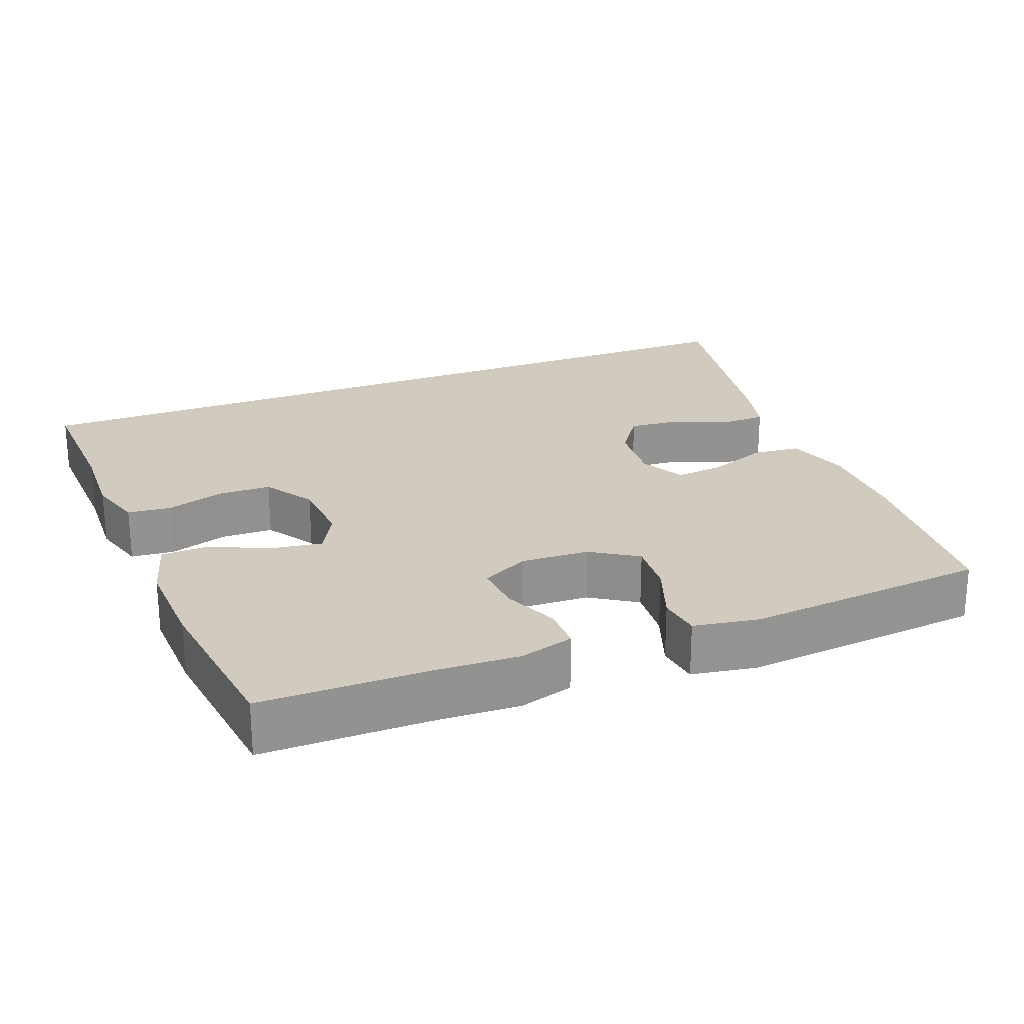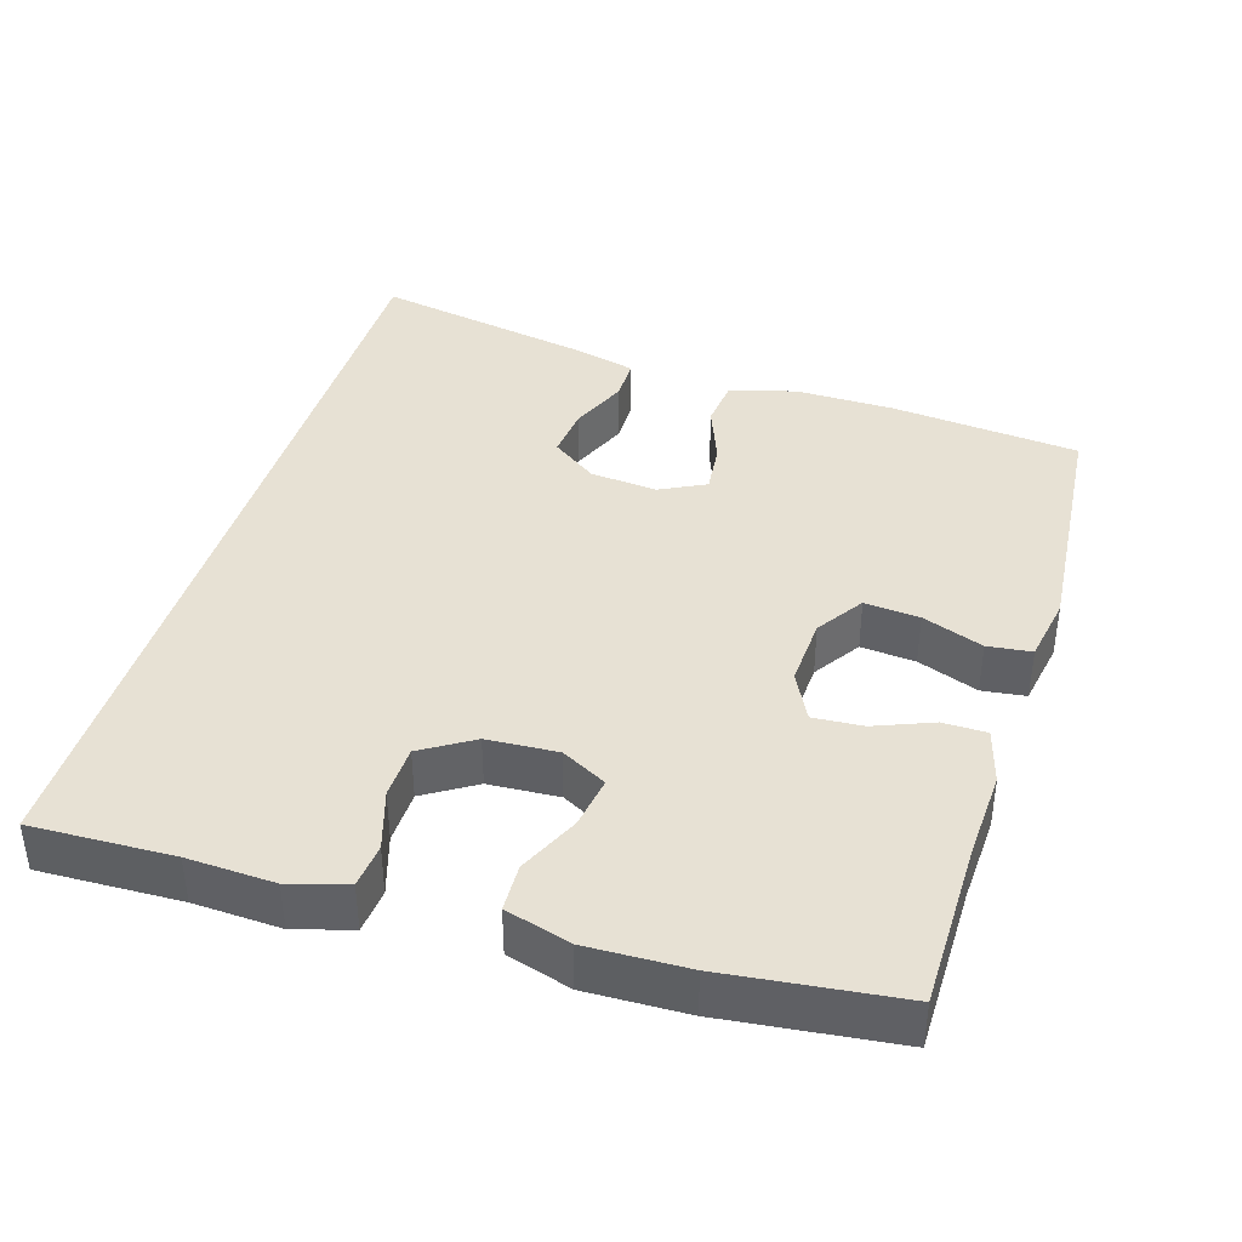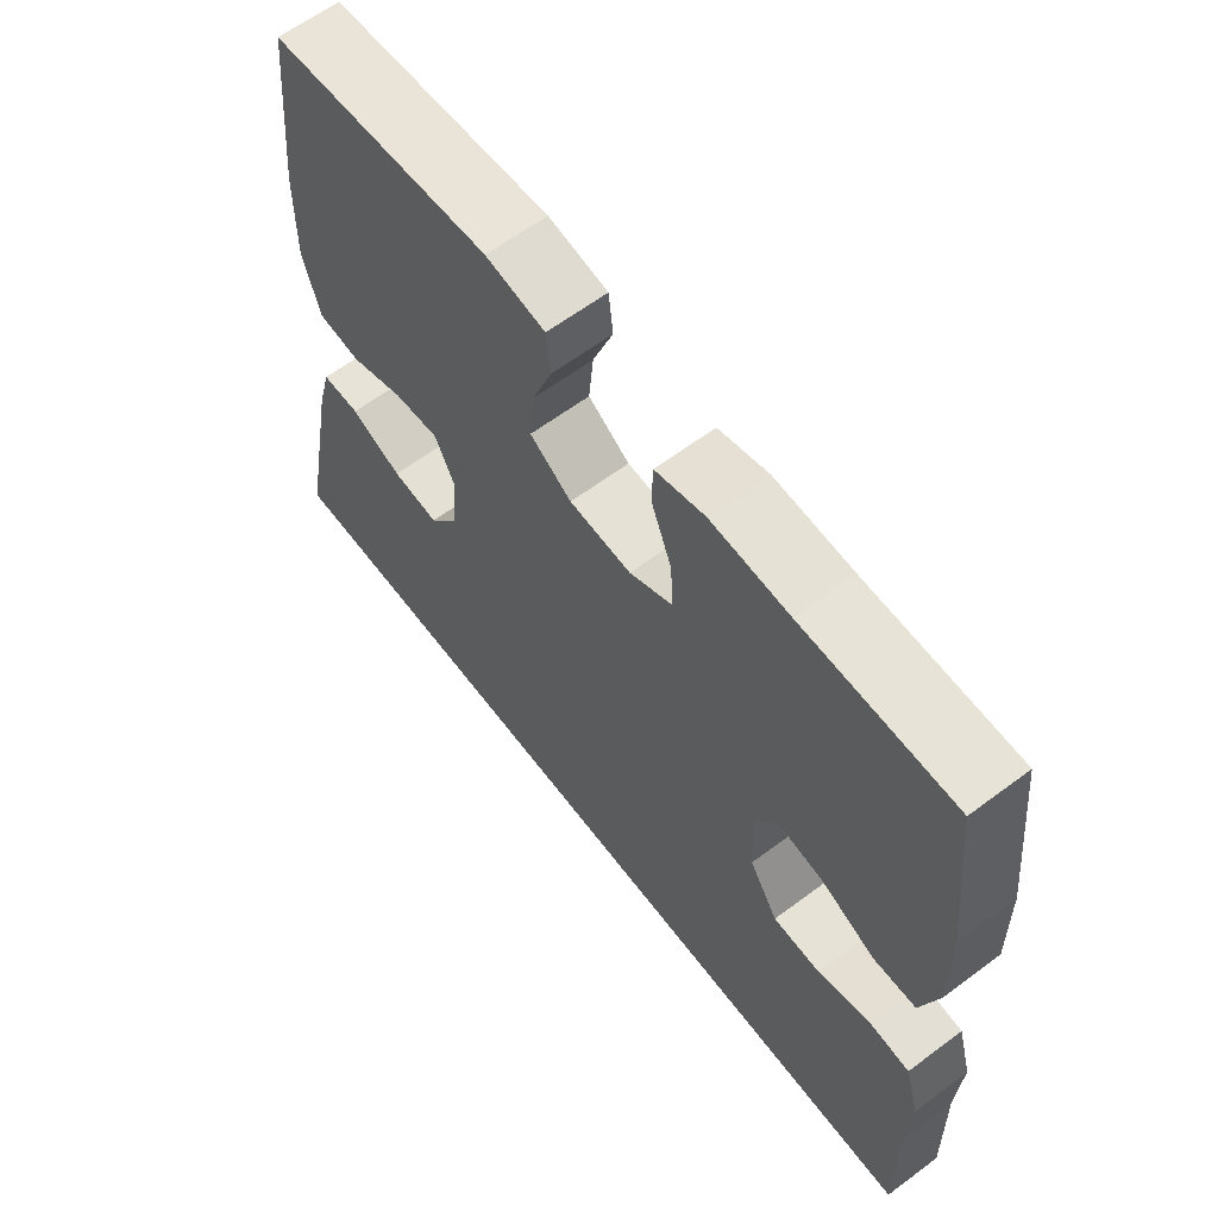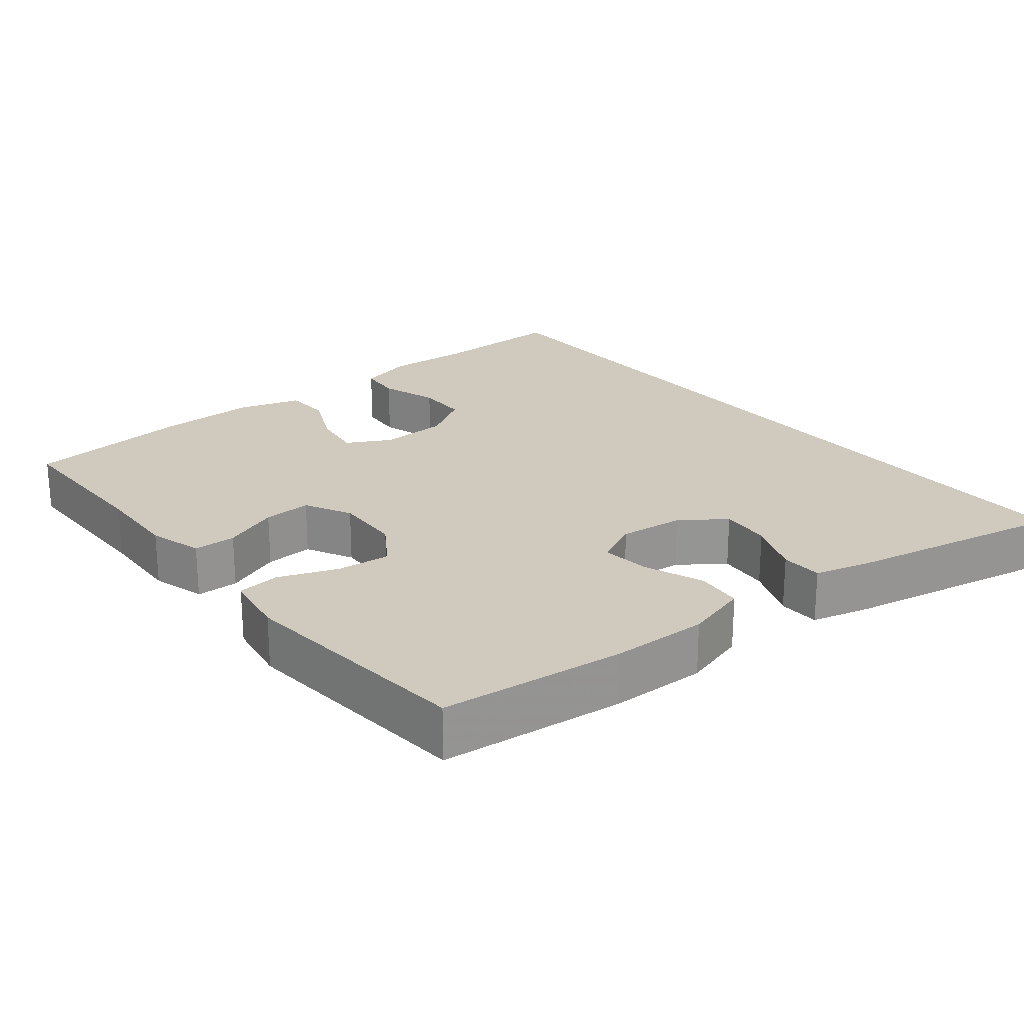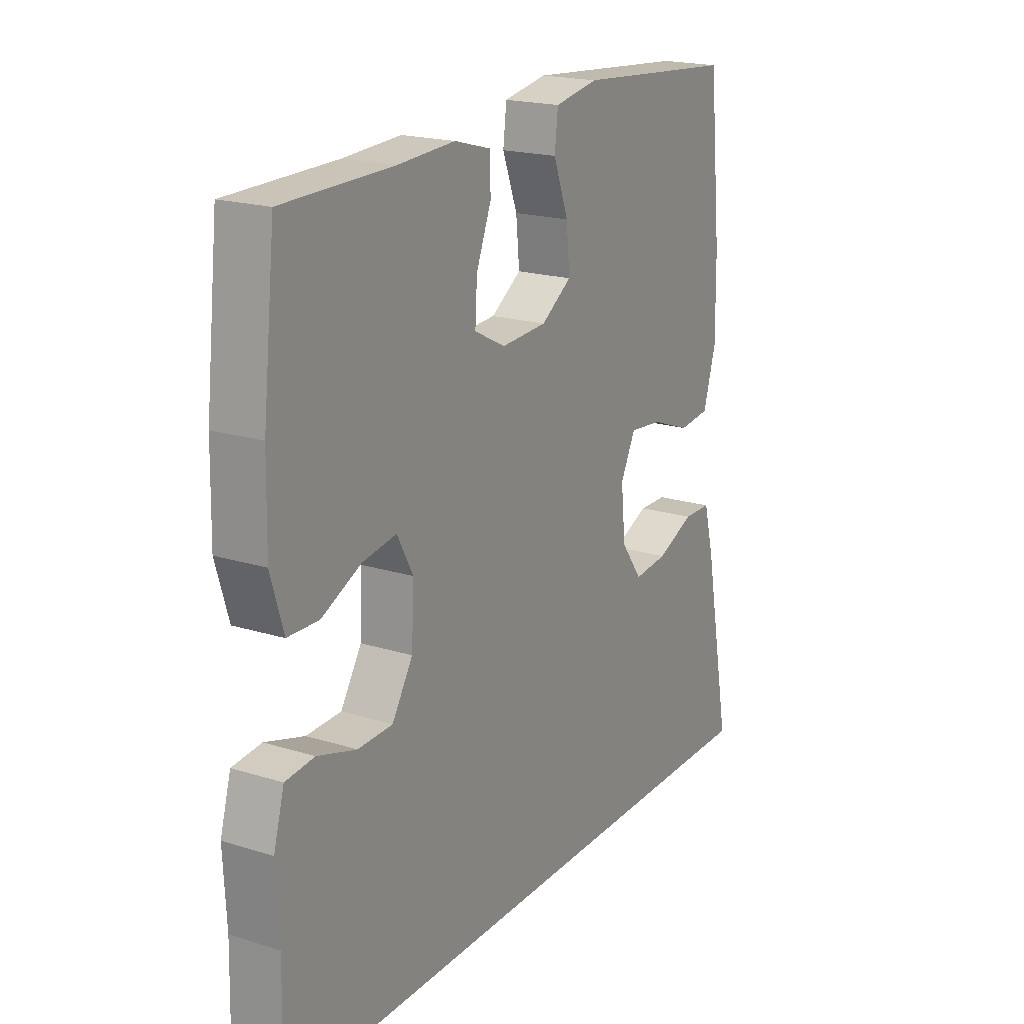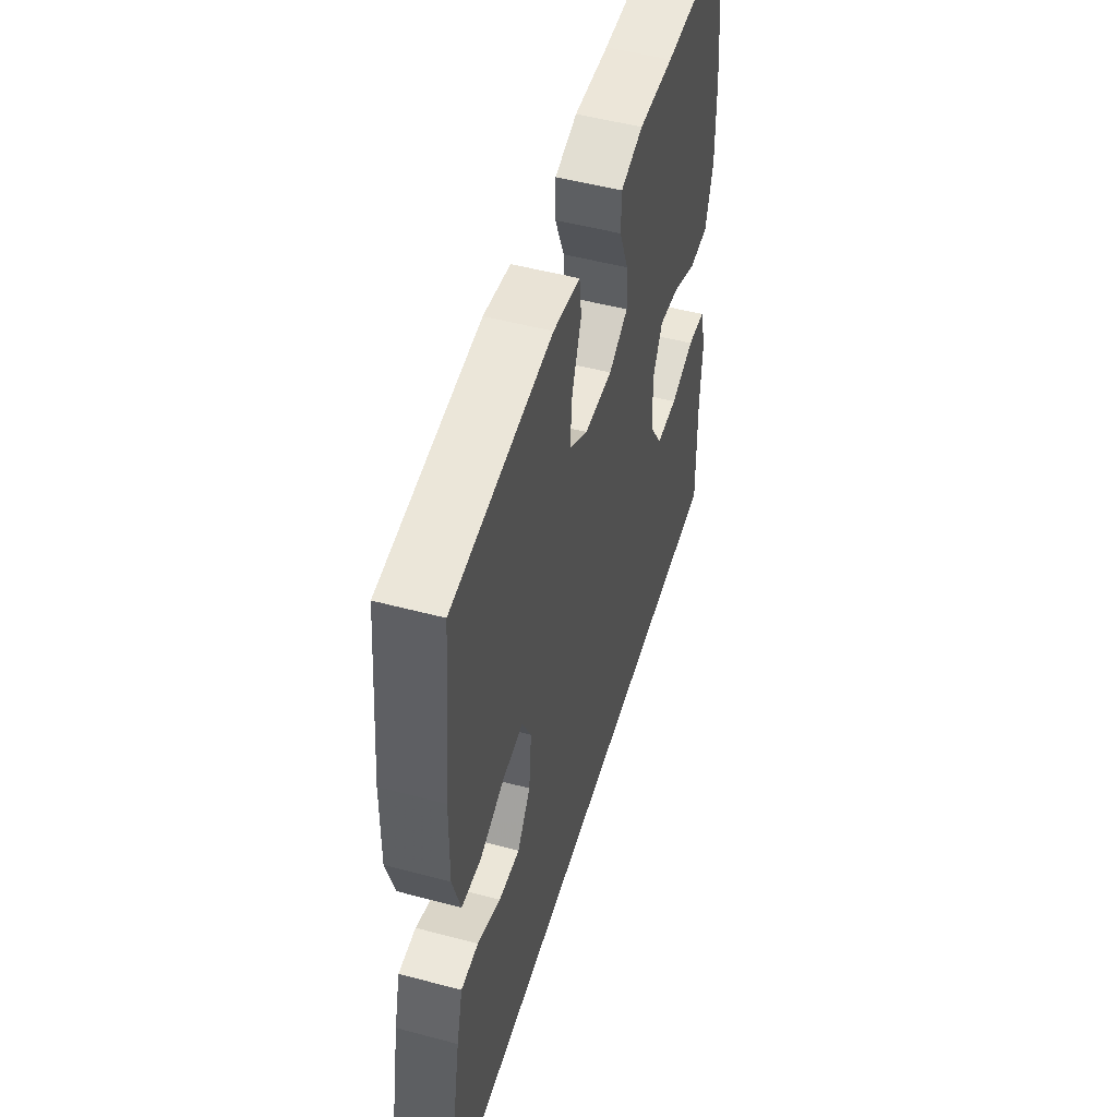
<metadata>
{"format":"obj","ext":"obj","renderer":"f3d","projection":"perspective","resolution":1024,"background":"white","views":[{"elev":23.5,"azim":-21.9,"up":"+Y"},{"elev":39.5,"azim":-73.1,"up":"+Y"},{"elev":62.5,"azim":-127.1,"up":"+Z"},{"elev":22.9,"azim":51.0,"up":"+Y"},{"elev":19.6,"azim":-60.0,"up":"+Z"},{"elev":50.9,"azim":106.2,"up":"+Z"}]}
</metadata>
<code>
v 0.5 0.07 0.5
v 0.526 0.07 0.246
v 0.528 0.07 0.112
v 0.502 0.07 0.023
v 0.437 0.07 0.016
v 0.355 0.07 0.047
v 0.287 0.07 0.054
v 0.256 0.07 -0.008
v 0.265 0.07 -0.098
v 0.309 0.07 -0.159
v 0.38 0.07 -0.152
v 0.458 0.07 -0.119
v 0.516 0.07 -0.12
v 0.537 0.07 -0.2
v 0.595 0.07 -0.5
v -0.536 0.07 -0.5
v -0.531 0.07 -0.31
v -0.537 0.07 -0.193
v -0.515 0.07 -0.116
v -0.455 0.07 -0.11
v -0.374 0.07 -0.135
v -0.302 0.07 -0.133
v -0.259 0.07 -0.064
v -0.254 0.07 0.031
v -0.287 0.07 0.092
v -0.357 0.07 0.081
v -0.439 0.07 0.043
v -0.503 0.07 0.045
v -0.529 0.07 0.132
v -0.526 0.07 0.267
v -0.5 0.07 0.5
v -0.273 0.07 0.502
v -0.156 0.07 0.508
v -0.081 0.07 0.487
v -0.08 0.07 0.428
v -0.111 0.07 0.35
v -0.115 0.07 0.283
v -0.05 0.07 0.25
v 0.044 0.07 0.255
v 0.107 0.07 0.297
v 0.1 0.07 0.371
v 0.069 0.07 0.453
v 0.076 0.07 0.512
v 0.166 0.07 0.528
v 0.5 0 0.5
v 0.526 0 0.246
v 0.528 0 0.112
v 0.502 0 0.023
v 0.437 0 0.016
v 0.355 0 0.047
v 0.287 0 0.054
v 0.256 0 -0.008
v 0.265 0 -0.098
v 0.309 0 -0.159
v 0.38 0 -0.152
v 0.458 0 -0.119
v 0.516 0 -0.12
v 0.537 0 -0.2
v 0.595 0 -0.5
v -0.536 0 -0.5
v -0.531 0 -0.31
v -0.537 0 -0.193
v -0.515 0 -0.116
v -0.455 0 -0.11
v -0.374 0 -0.135
v -0.302 0 -0.133
v -0.259 0 -0.064
v -0.254 0 0.031
v -0.287 0 0.092
v -0.357 0 0.081
v -0.439 0 0.043
v -0.503 0 0.045
v -0.529 0 0.132
v -0.526 0 0.267
v -0.5 0 0.5
v -0.273 0 0.502
v -0.156 0 0.508
v -0.081 0 0.487
v -0.08 0 0.428
v -0.111 0 0.35
v -0.115 0 0.283
v -0.05 0 0.25
v 0.044 0 0.255
v 0.107 0 0.297
v 0.1 0 0.371
v 0.069 0 0.453
v 0.076 0 0.512
v 0.166 0 0.528
f 4 5 6
f 3 4 6
f 2 3 6
f 1 2 6
f 44 1 6
f 43 44 6
f 42 43 6
f 41 42 6
f 40 41 6 7
f 39 40 7 8
f 38 39 8 9
f 37 38 9 10
f 34 35 36
f 33 34 36
f 32 33 36
f 32 36 37
f 31 32 37
f 30 31 37
f 29 30 37
f 28 29 37
f 27 28 37
f 26 27 37
f 25 26 37
f 24 25 37 10
f 19 20 21
f 18 19 21
f 17 18 21
f 17 21 22
f 16 17 22
f 15 16 22
f 13 14 15
f 12 13 15
f 11 12 15
f 10 11 15
f 23 24 10 15
f 15 22 23
f 50 49 48
f 50 48 47
f 50 47 46
f 50 46 45
f 50 45 88
f 50 88 87
f 50 87 86
f 50 86 85
f 51 50 85 84
f 52 51 84 83
f 53 52 83 82
f 54 53 82 81
f 80 79 78
f 80 78 77
f 80 77 76
f 81 80 76
f 81 76 75
f 81 75 74
f 81 74 73
f 81 73 72
f 81 72 71
f 81 71 70
f 81 70 69
f 54 81 69 68
f 65 64 63
f 65 63 62
f 65 62 61
f 66 65 61
f 66 61 60
f 66 60 59
f 59 58 57
f 59 57 56
f 59 56 55
f 59 55 54
f 59 54 68 67
f 67 66 59
f 1 45 46 2
f 2 46 47 3
f 3 47 48 4
f 4 48 49 5
f 5 49 50 6
f 6 50 51 7
f 7 51 52 8
f 8 52 53 9
f 9 53 54 10
f 10 54 55 11
f 11 55 56 12
f 12 56 57 13
f 13 57 58 14
f 14 58 59 15
f 15 59 60 16
f 16 60 61 17
f 17 61 62 18
f 18 62 63 19
f 19 63 64 20
f 20 64 65 21
f 21 65 66 22
f 22 66 67 23
f 23 67 68 24
f 24 68 69 25
f 25 69 70 26
f 26 70 71 27
f 27 71 72 28
f 28 72 73 29
f 29 73 74 30
f 30 74 75 31
f 31 75 76 32
f 32 76 77 33
f 33 77 78 34
f 34 78 79 35
f 35 79 80 36
f 36 80 81 37
f 37 81 82 38
f 38 82 83 39
f 39 83 84 40
f 40 84 85 41
f 41 85 86 42
f 42 86 87 43
f 43 87 88 44
f 44 88 45 1

</code>
